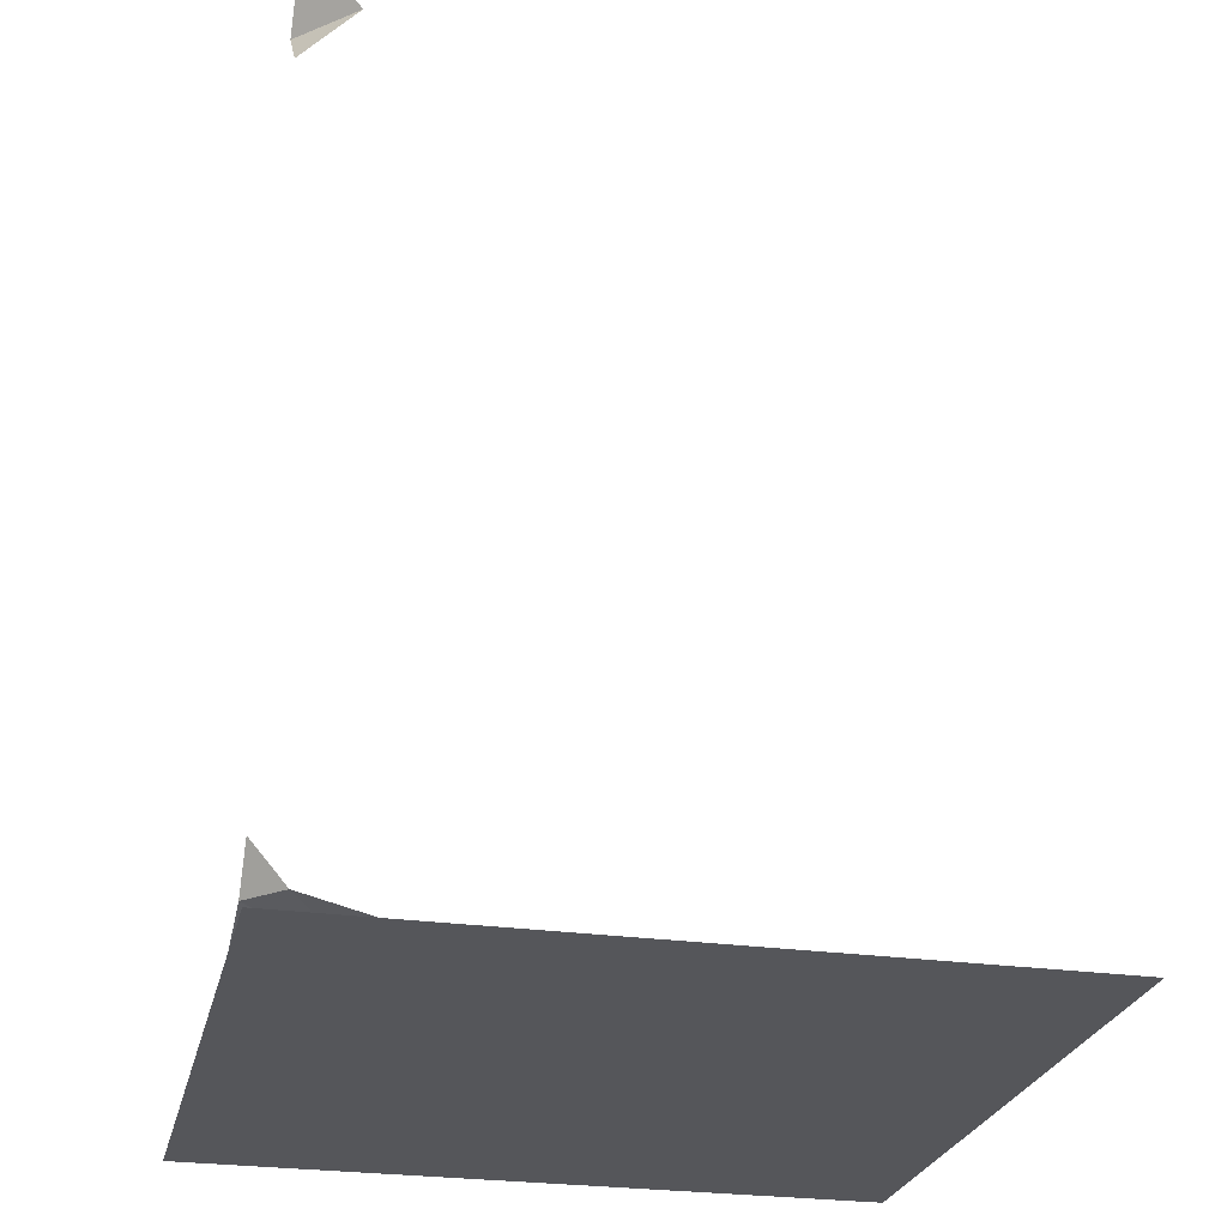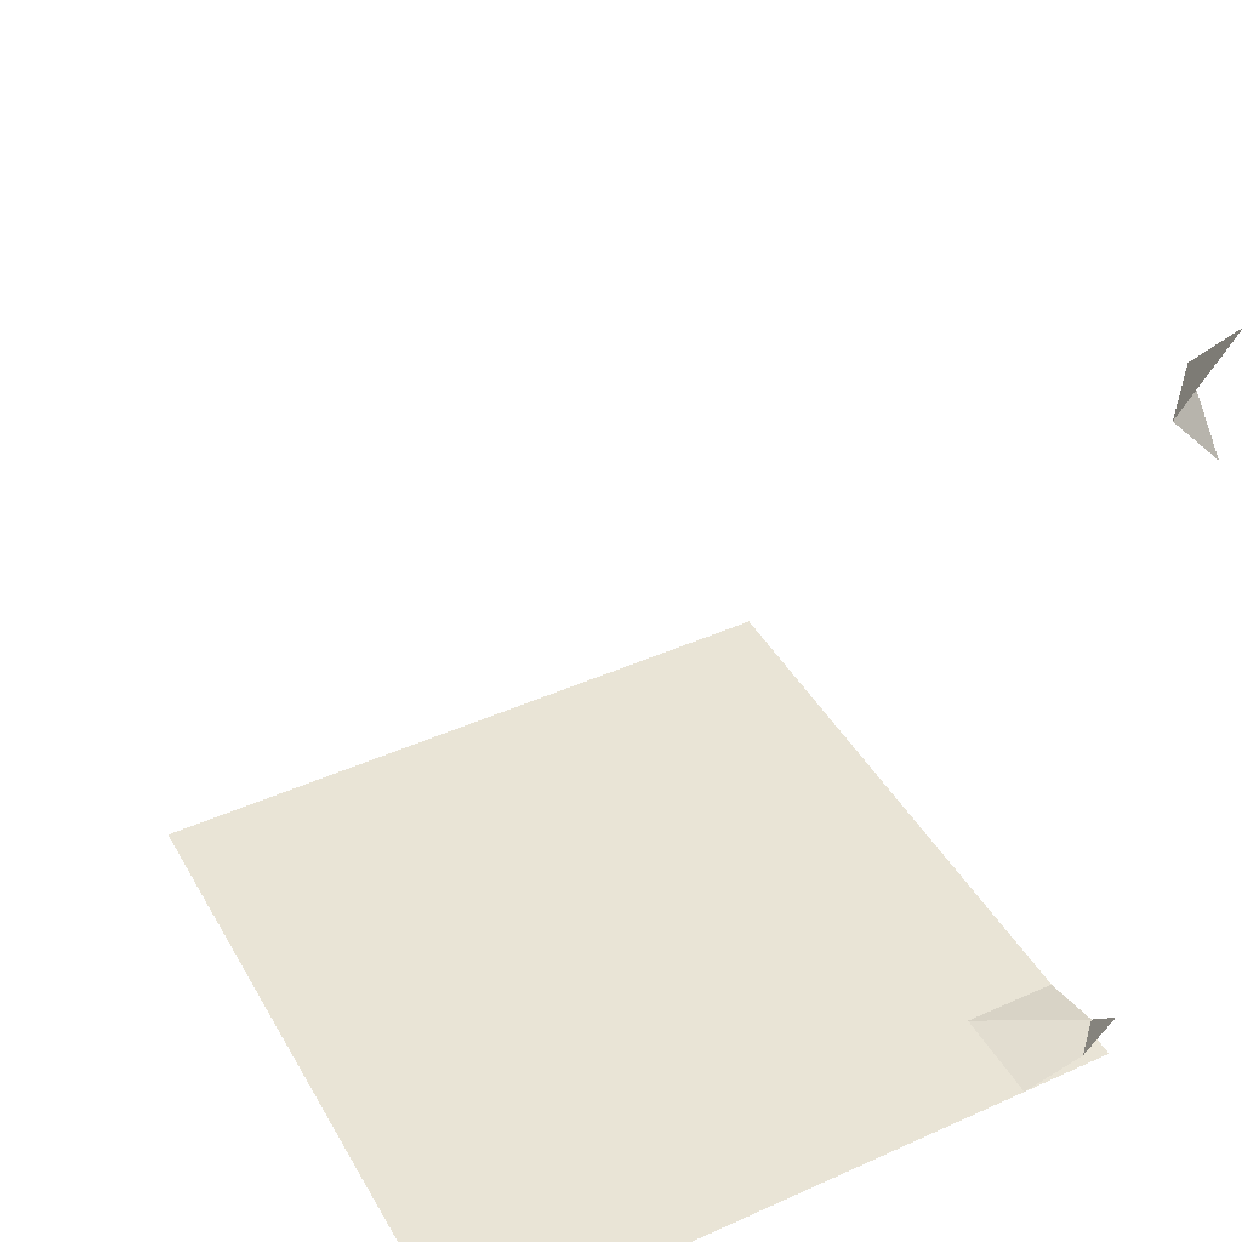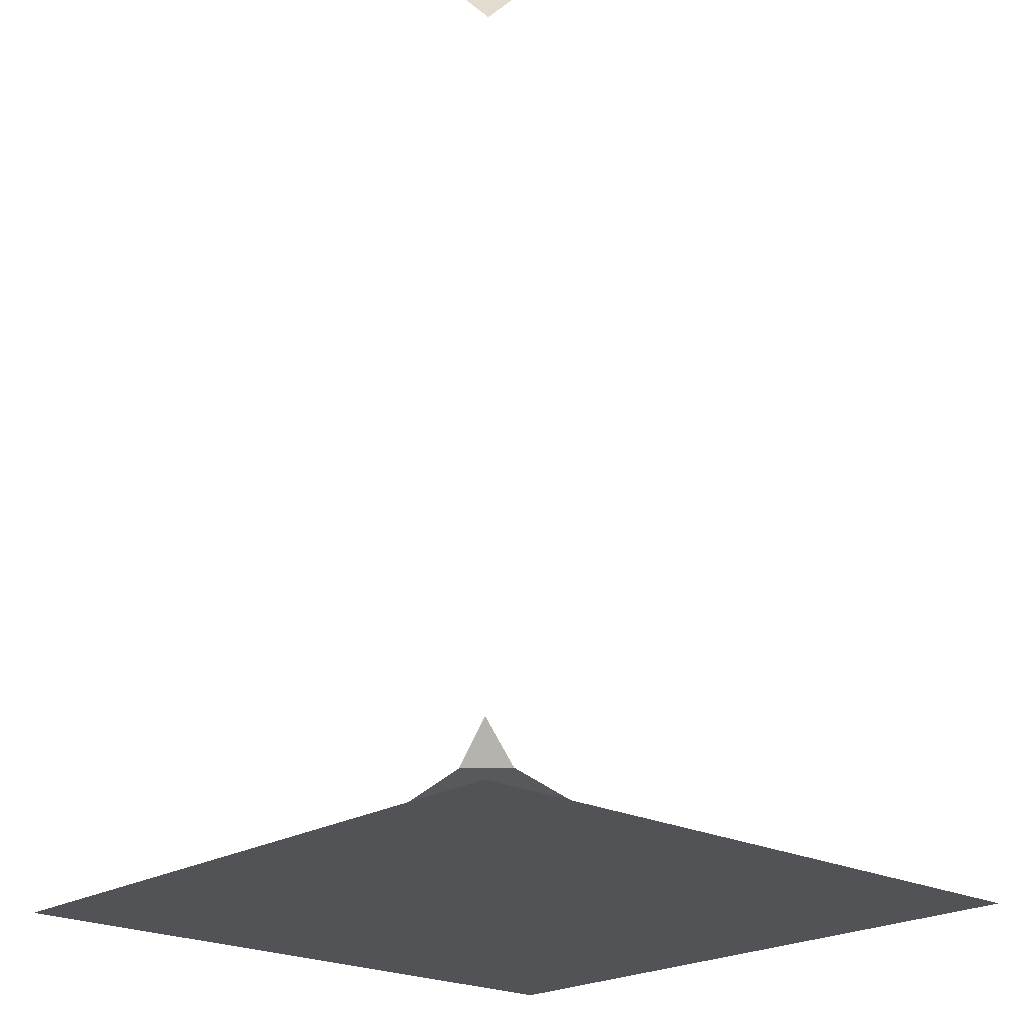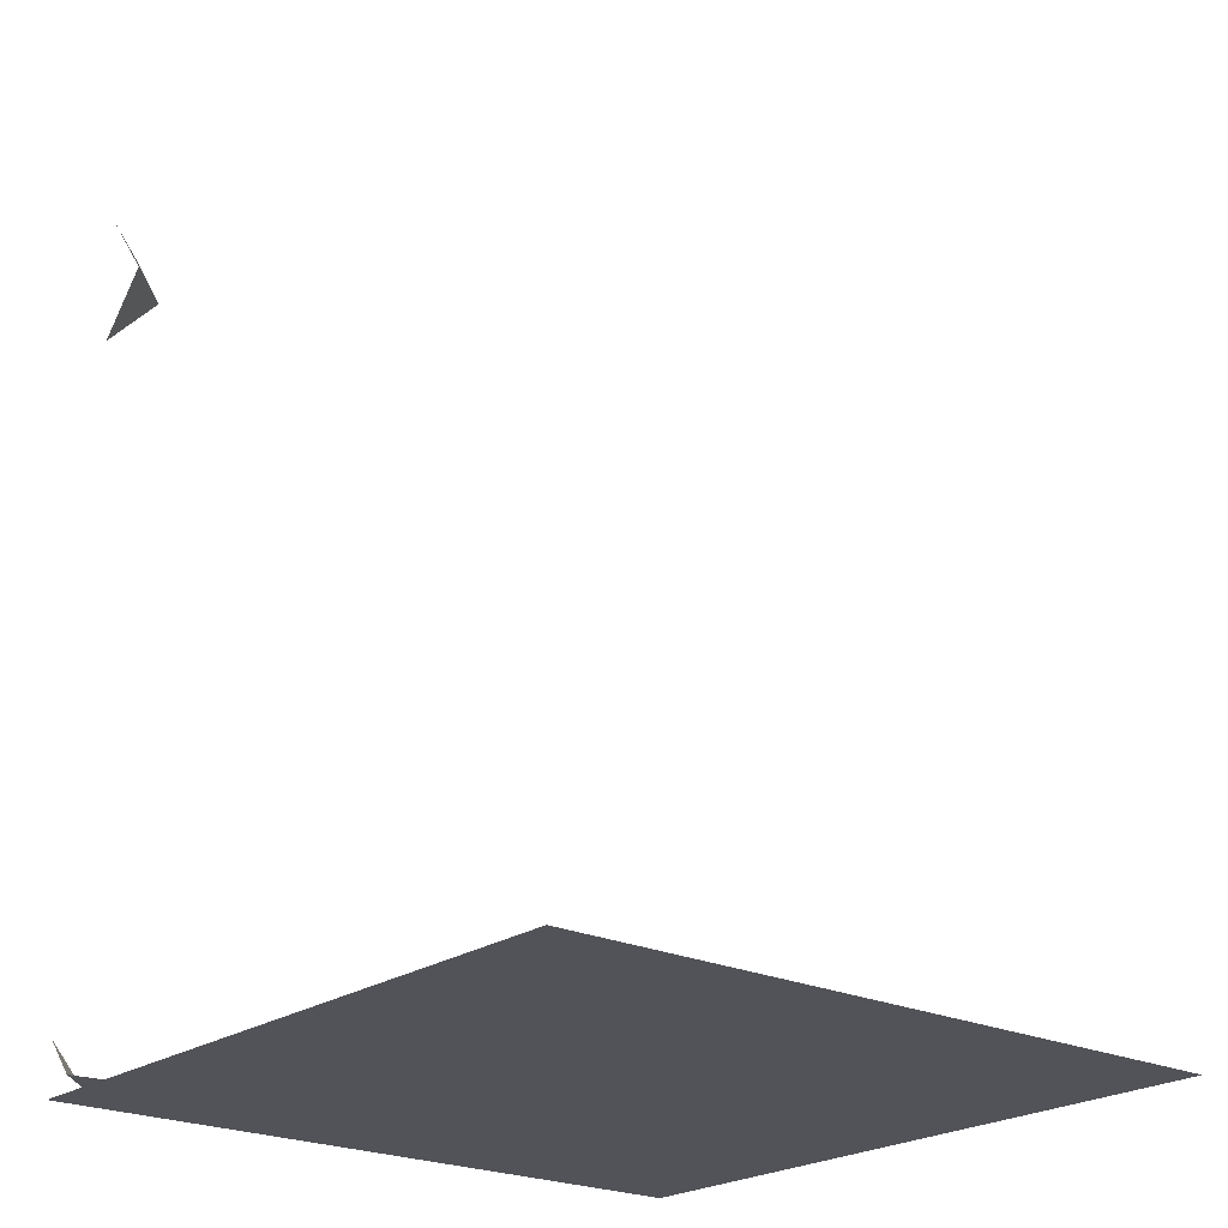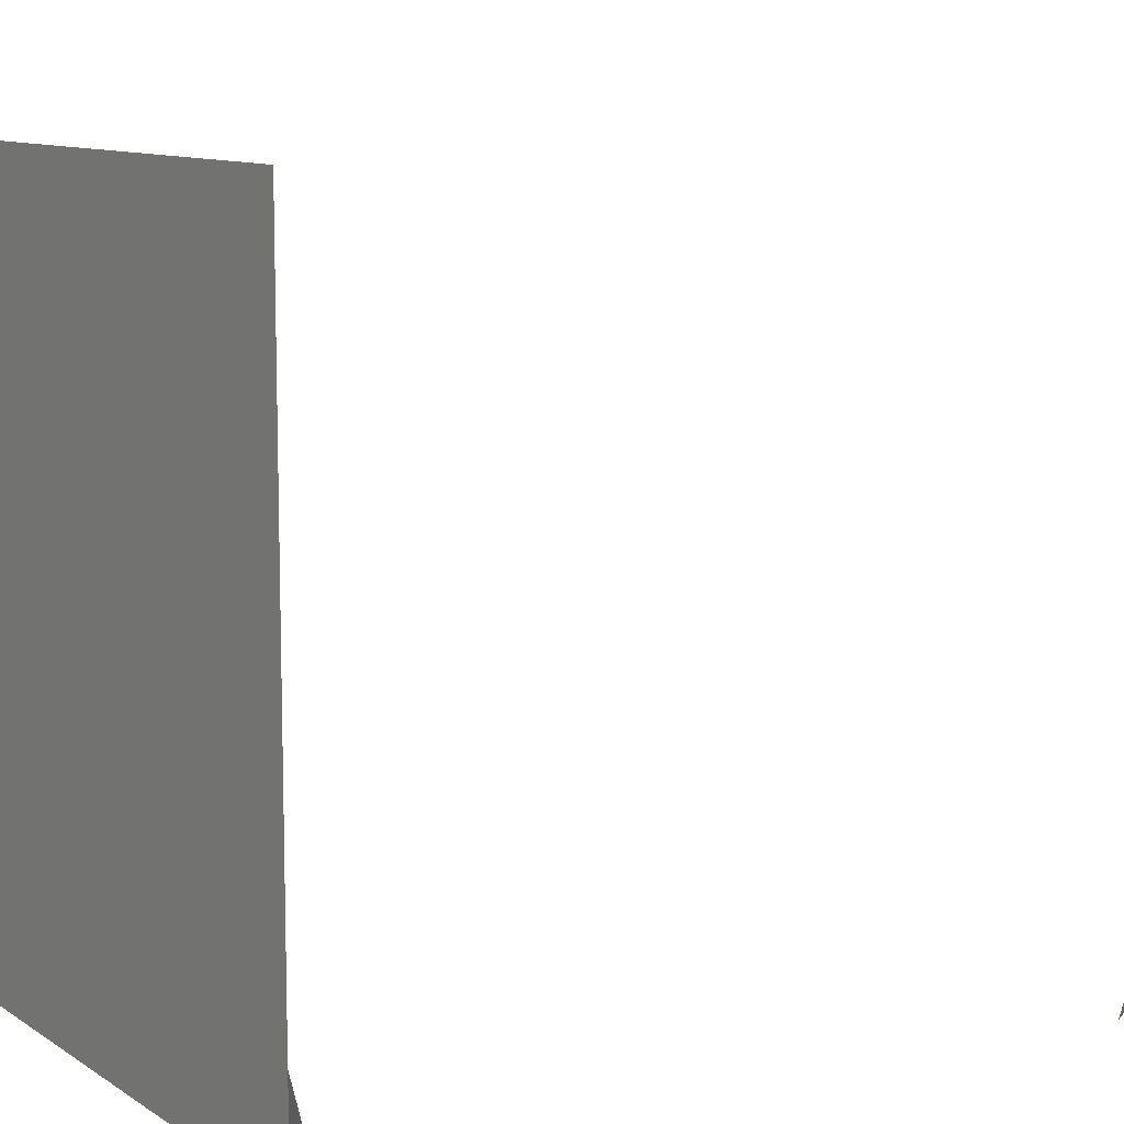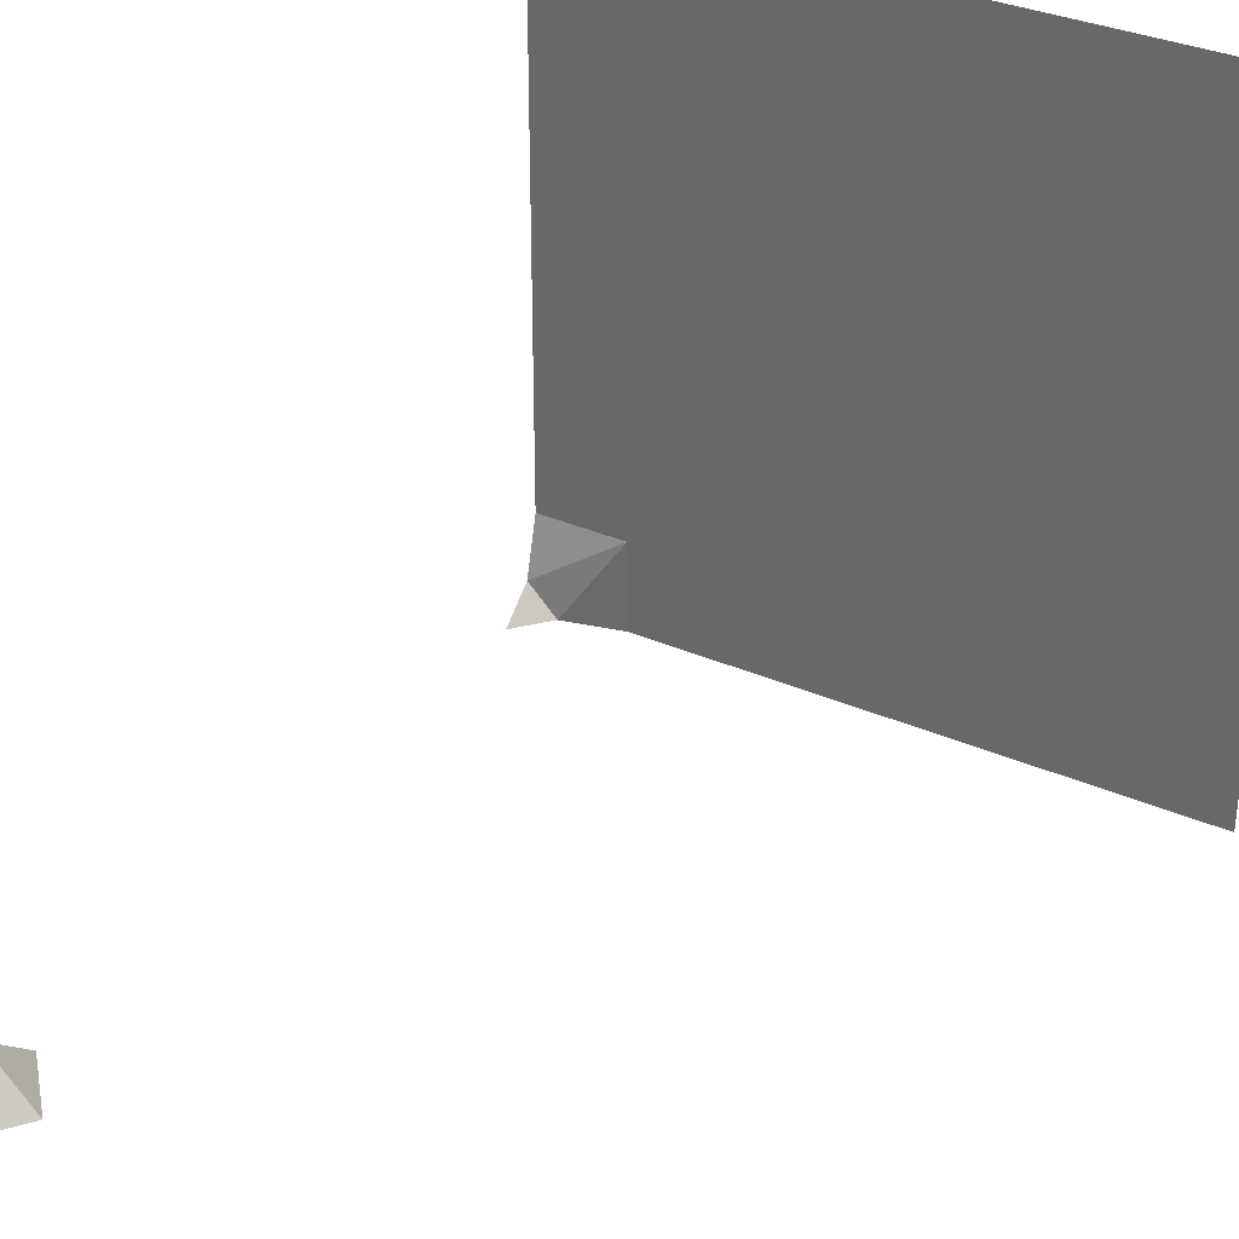
<metadata>
{"format":"obj","ext":"obj","renderer":"f3d","projection":"perspective","resolution":1024,"background":"white","views":[{"elev":-26.1,"azim":167.2,"up":"+Y"},{"elev":42.7,"azim":62.0,"up":"+Y"},{"elev":-21.9,"azim":137.6,"up":"+Y"},{"elev":-22.6,"azim":-129.6,"up":"+Y"},{"elev":10.0,"azim":57.8,"up":"+Z"},{"elev":33.7,"azim":-149.3,"up":"+Z"}]}
</metadata>
<code>
v 0.3594 -1.875 -0.3594
v 0.5 -1.875 0.5
v -0.5 -1.875 0.5
v -0.5 -1.875 -0.5
v 0.3594 -1.875 -0.5
v 0.4531 -1.852 -0.5
v 0.5 -1.852 -0.4531
v 0.5 -1.875 -0.3594
v 0.5 -1.797 -0.5
v 0.5 -0.625 -0.5
v 0.5 -0.7266 -0.4219
v 0.4219 -0.7266 -0.5
v 0.5 -0.8125 -0.5
v 0.5 -1.875 -0.5
v 0.4219 -0.7266 -0.5
v 0.4219 -0.7266 -0.5
v 0.4219 -0.7266 -0.5
f 1 2 3
f 1 3 4
f 1 4 5
f 1 5 6
f 1 6 7
f 1 7 8
f 1 8 2
f 10 11 12
f 14 2 3
f 14 3 4
f 6 9 7
f 12 11 13

</code>
